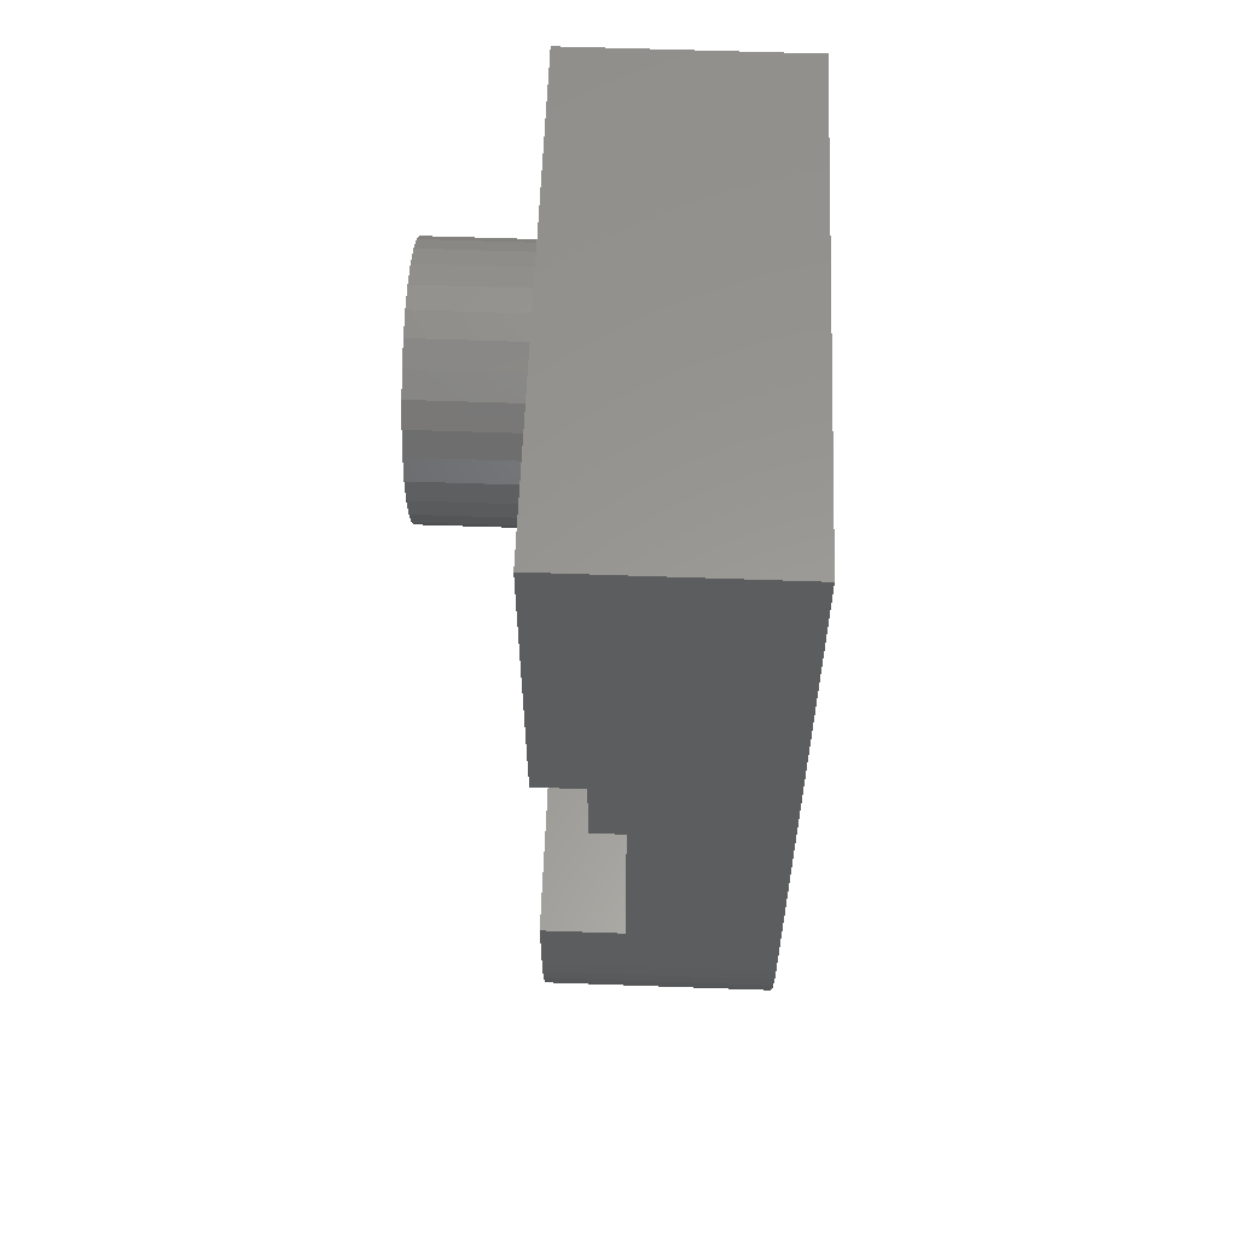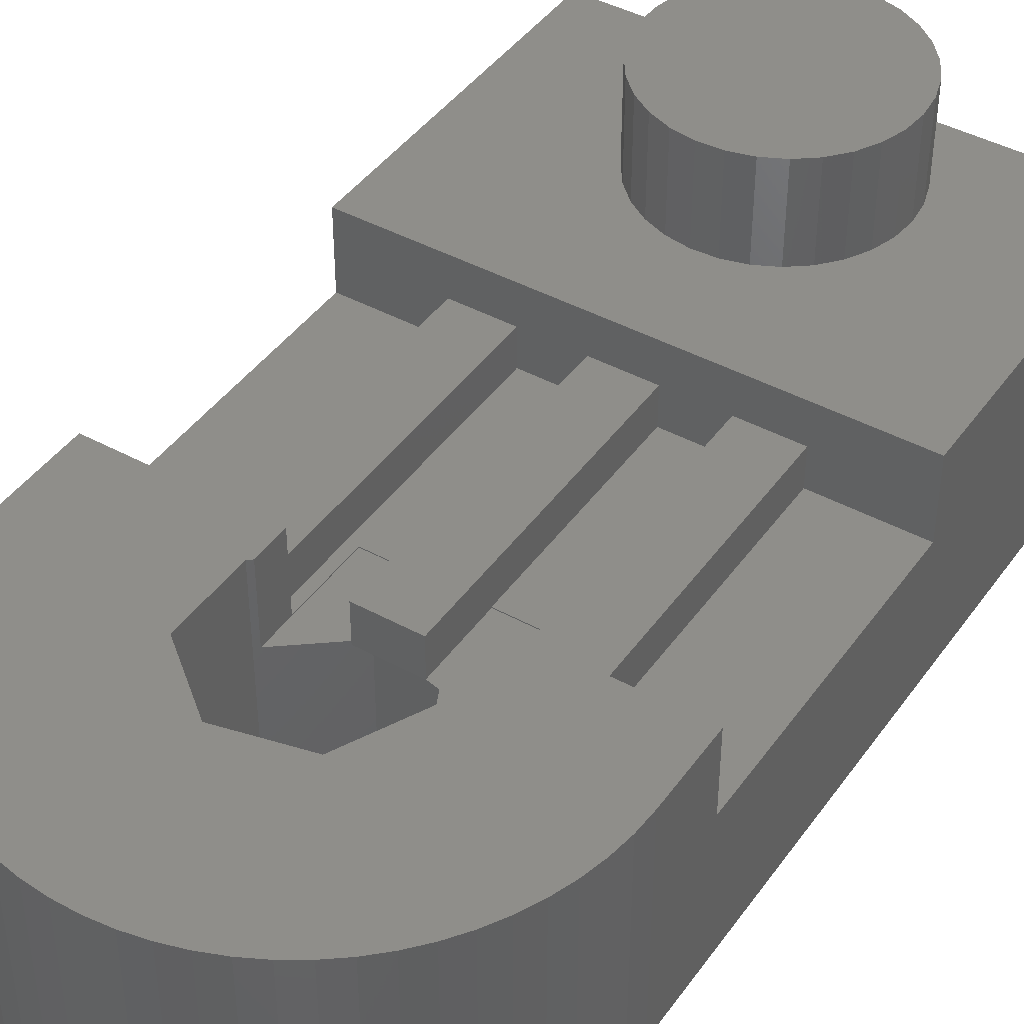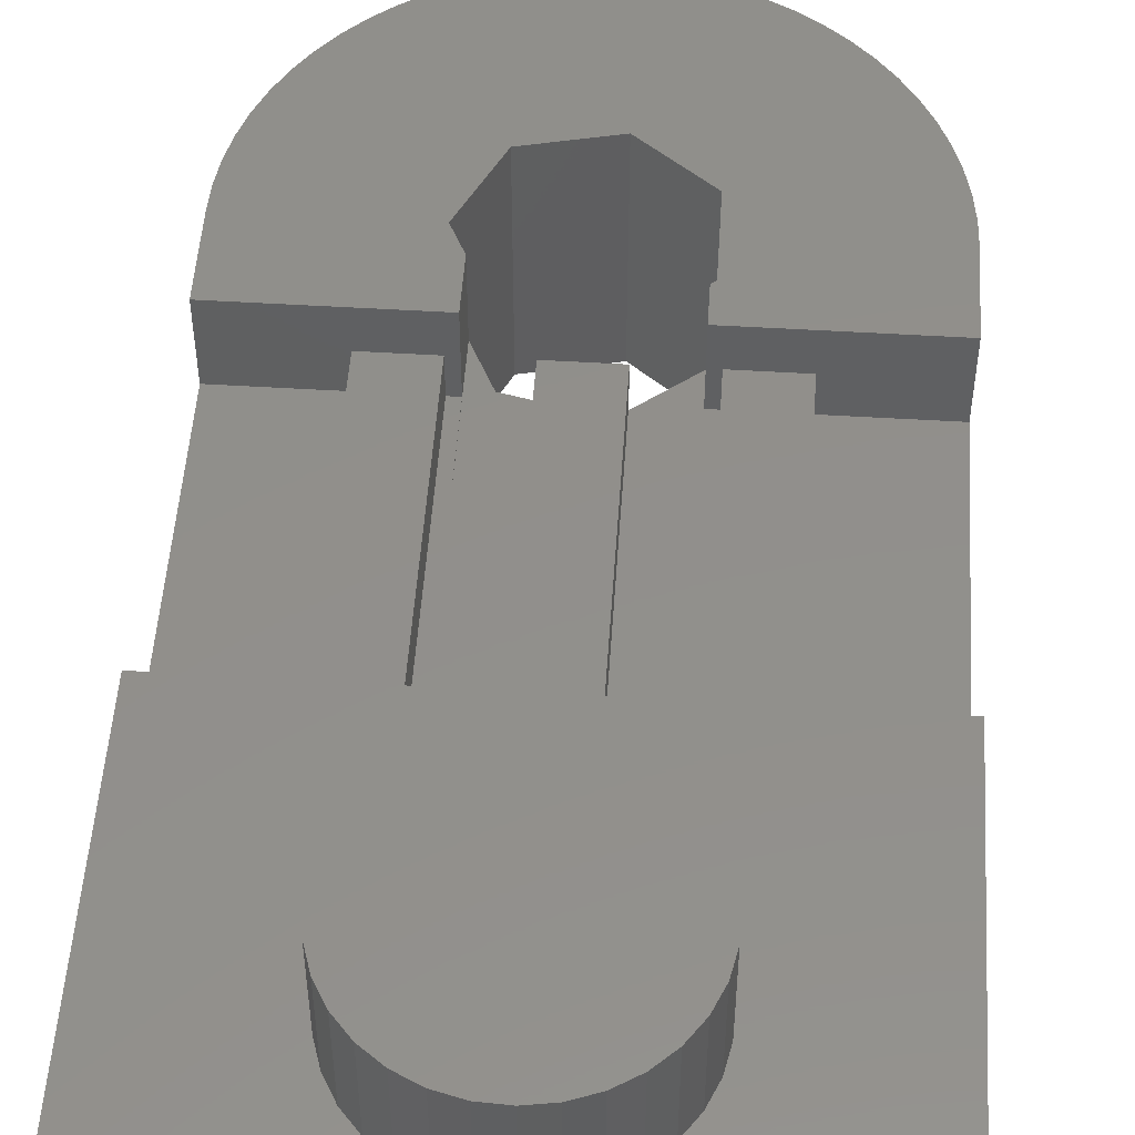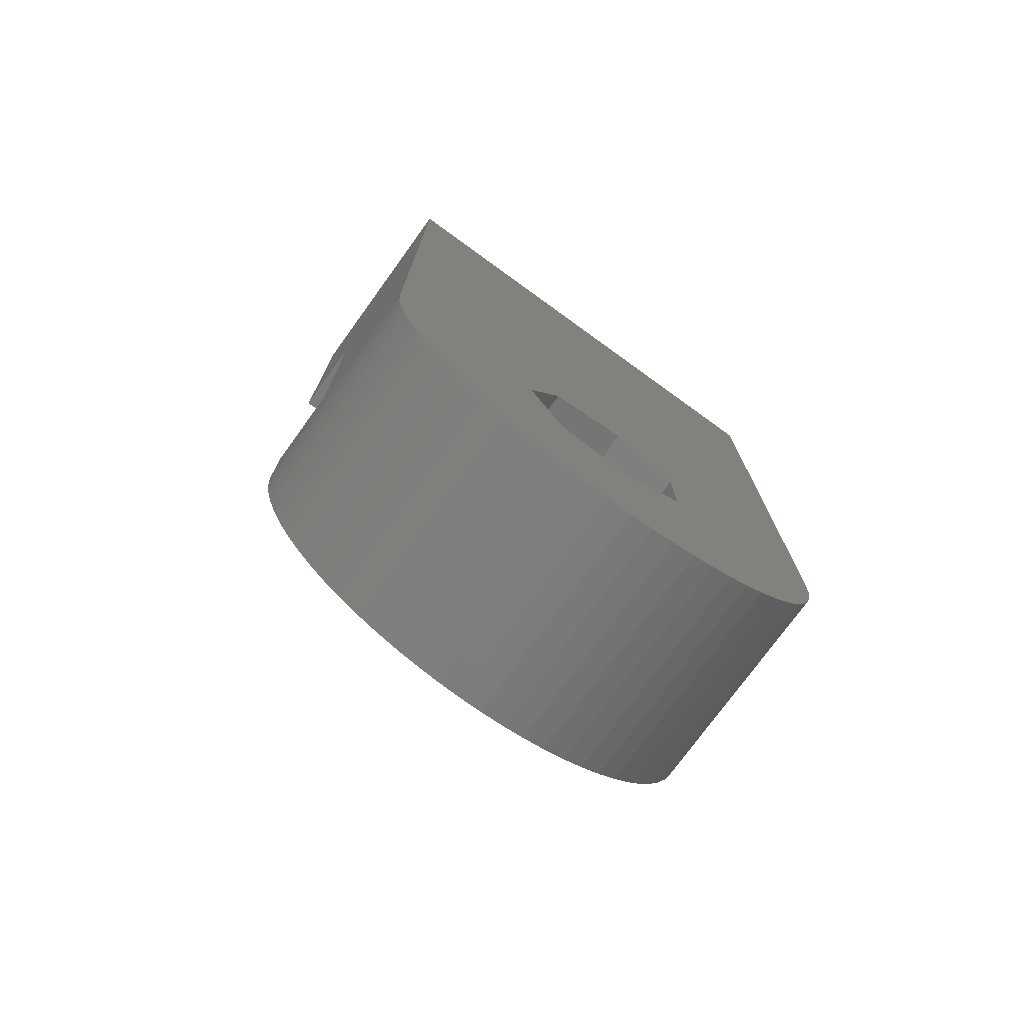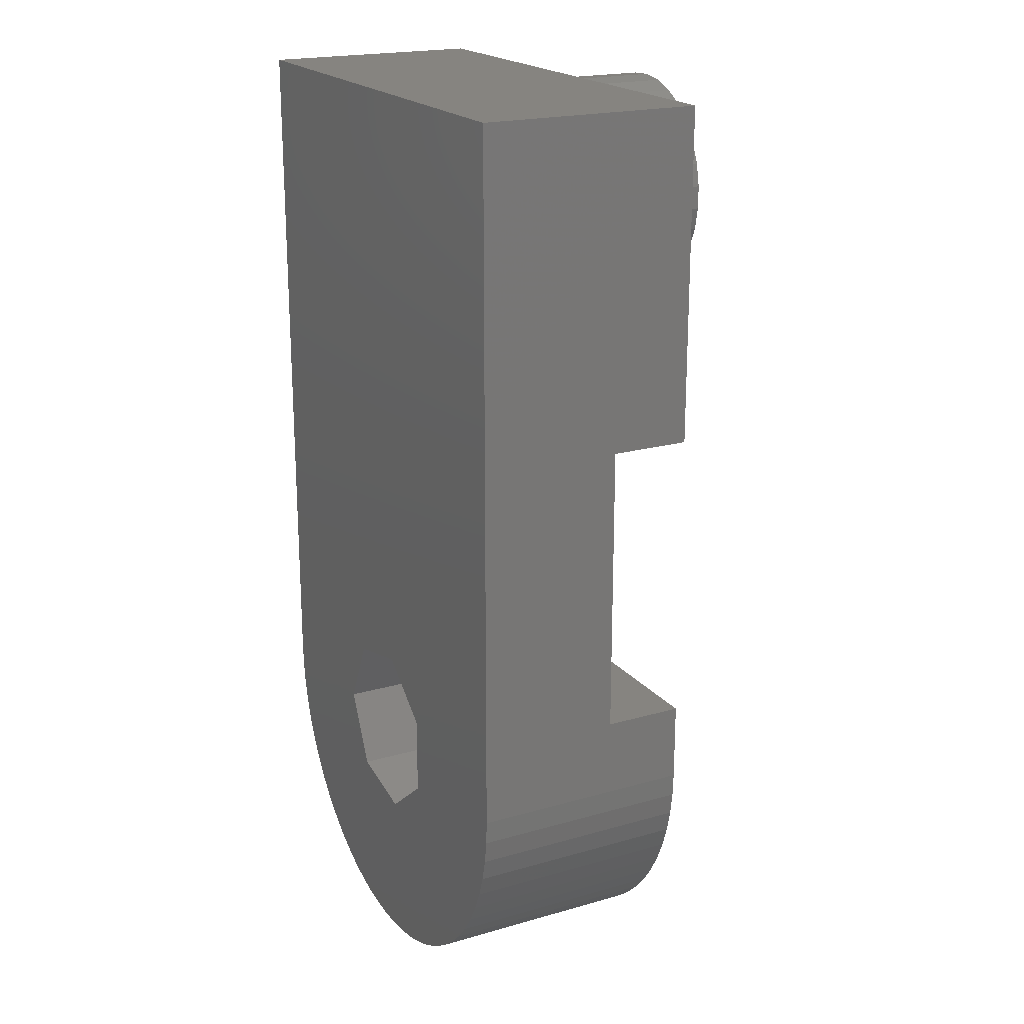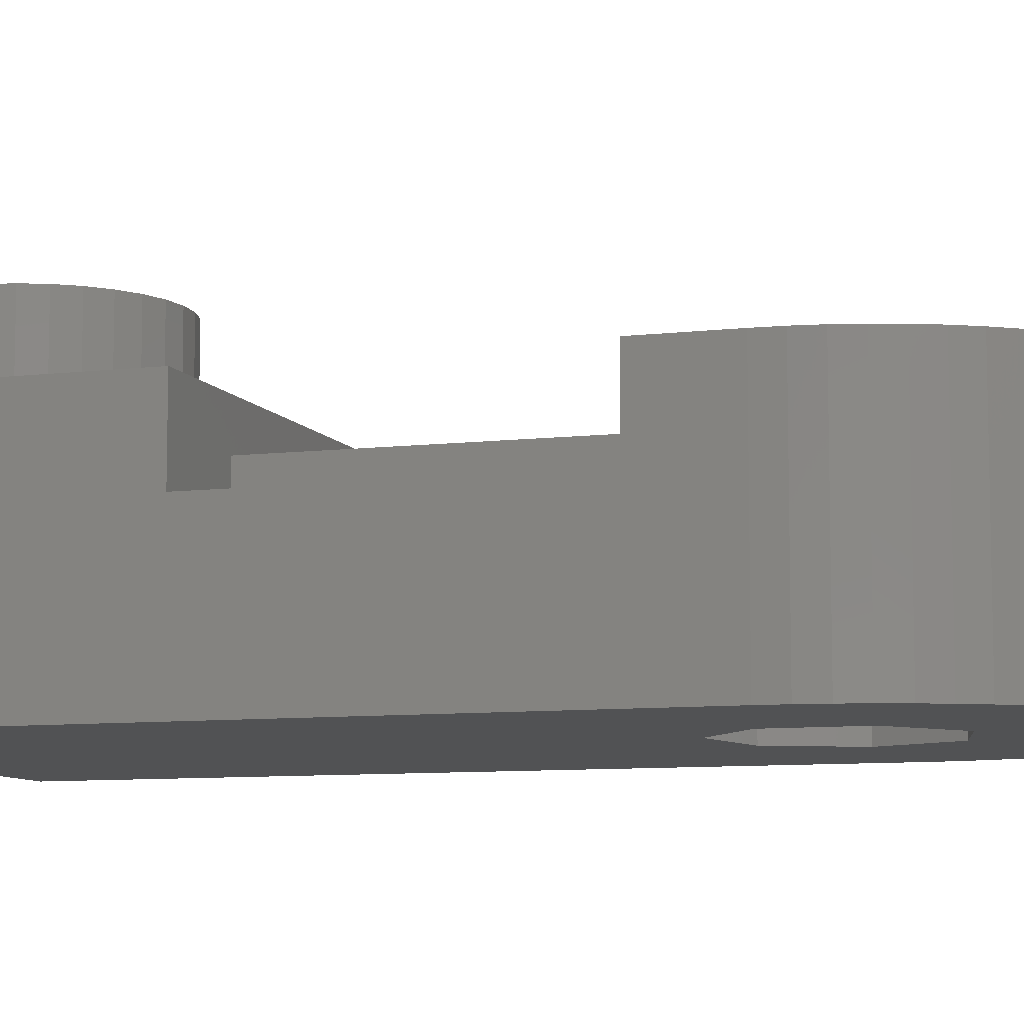
<metadata>
{"format":"stl","ext":"stl","renderer":"f3d","projection":"perspective","resolution":1024,"background":"white","views":[{"elev":59.2,"azim":92.1,"up":"+Y"},{"elev":43.1,"azim":32.8,"up":"+Z"},{"elev":51.2,"azim":-176.2,"up":"+Z"},{"elev":-75.4,"azim":144.1,"up":"+Y"},{"elev":20.2,"azim":-117.6,"up":"+Y"},{"elev":-8.5,"azim":-71.8,"up":"+Z"}]}
</metadata>
<code>
# stl→obj: 200 verts, 400 faces
v 0 -2 3.02
v 0 -2 4.7
v 0 5 4.7
v 0 5 0
v 2.125 -2 3.02
v 2.125 -2 3.84
v 2.125 -8.2 3.02
v 10.5 -2 4.7
v 5.128 0.1031 4.7
v 3.375 -2 3.84
v 2.862 2.257 4.7
v 2.96 1.782 4.7
v 3.152 1.335 4.7
v 4.625 -2 3.84
v 3.429 0.9367 4.7
v 3.781 0.6021 4.7
v 4.193 0.3453 4.7
v 4.648 0.1766 4.7
v 0 -8.2 3.02
v 0 -8.2 4.7
v 2.125 -8.2 3.84
v 3.51 -9.012 4.7
v 3.6 -8.2 4.7
v 0 -9.85 0
v 0 -9.85 4.7
v 4.82 -7.967 0
v 0.02377 -10.35 0
v 3.51 -10.69 0
v 3.51 -9.012 0
v 0.02377 -10.35 4.7
v 3.51 -10.69 4.7
v 10.5 5 0
v 10.5 5 4.7
v 2.862 2.743 4.7
v 2.96 3.218 4.7
v 3.152 3.665 4.7
v 3.429 4.063 4.7
v 3.781 4.398 4.7
v 4.193 4.655 4.7
v 4.648 4.823 4.7
v 5.128 4.897 4.7
v 0.09487 -10.84 0
v 0.09487 -10.84 4.7
v 0.2127 -11.33 0
v 0.2127 -11.33 4.7
v 0.3761 -11.8 0
v 0.3761 -11.8 4.7
v 0.5836 -12.26 0
v 0.5836 -12.26 4.7
v 0.8334 -12.69 0
v 0.8334 -12.69 4.7
v 1.123 -13.1 0
v 1.123 -13.1 4.7
v 1.45 -13.47 0
v 1.45 -13.47 4.7
v 1.812 -13.82 0
v 1.812 -13.82 4.7
v 2.205 -14.13 0
v 2.205 -14.13 4.7
v 4.82 -11.73 0
v 10.12 -11.8 0
v 10.29 -11.33 0
v 10.12 -11.8 4.7
v 10.29 -11.33 4.7
v 10.41 -10.84 0
v 10.41 -10.84 4.7
v 10.48 -10.35 0
v 10.48 -10.35 4.7
v 10.5 -9.85 0
v 10.5 -9.85 4.7
v 10.5 -2 3.02
v 10.5 -8.2 3.02
v 10.5 -8.2 4.7
v 3.375 -8.2 3.84
v 2.625 -14.4 0
v 2.625 -14.4 4.7
v 3.069 -14.63 0
v 3.069 -14.63 4.7
v 2.862 2.257 6.71
v 2.862 2.743 6.71
v 2.96 1.782 6.71
v 2.96 3.218 6.71
v 3.152 1.335 6.71
v 3.152 3.665 6.71
v 3.533 -14.81 0
v 3.533 -14.81 4.7
v 4.82 -11.73 4.7
v 3.429 0.9367 6.71
v 3.429 4.063 6.71
v 3.375 -2 3.02
v 3.6 -6.55 3.02
v 4.625 -2 3.02
v 3.375 -8.2 3.02
v 3.6 -8.2 3.02
v 3.781 0.6021 6.71
v 3.781 4.398 6.71
v 3.6 -8.94 3
v 4.625 -8.123 2.99
v 3.6 -8.94 4.7
v 4.012 -14.95 0
v 4.012 -14.95 4.7
v 3.6 -6.55 3
v 4.625 -6.55 3
v 4.625 -6.55 3.02
v 4.625 -8.123 3
v 4.193 0.3453 6.71
v 4.193 4.655 6.71
v 4.503 -15.05 0
v 4.503 -15.05 4.7
v 4.648 0.1766 6.71
v 4.648 4.823 6.71
v 5 -15.09 0
v 5 -15.09 4.7
v 5.875 -2 3.84
v 5.875 -8.205 3.84
v 4.82 -7.967 2.99
v 4.625 -8.205 2.99
v 4.625 -8.205 3.84
v 5.863 -8.205 2.99
v 5.863 -8.205 3
v 5.128 0.1031 6.71
v 5.128 4.897 6.71
v 6.454 -11.36 0
v 5.5 -15.09 0
v 5.997 -15.05 0
v 6.488 -14.95 0
v 5.5 -15.09 4.7
v 5.997 -15.05 4.7
v 6.488 -14.95 4.7
v 6.454 -11.36 4.7
v 6.454 -8.34 0
v 5.613 0.1277 4.7
v 5.613 0.1277 6.71
v 5.613 4.872 4.7
v 5.613 4.872 6.71
v 6.084 0.2494 4.7
v 6.084 0.2494 6.71
v 6.084 4.751 4.7
v 6.084 4.751 6.71
v 6.454 -8.34 3
v 5.875 -8.205 3
v 5.875 -2 3.02
v 6.9 -6.55 3.02
v 7.125 -2 3.02
v 7.125 -2 3.84
v 5.875 -6.55 3
v 6.9 -6.55 3
v 5.875 -6.55 3.02
v 6.52 0.4633 4.7
v 6.52 0.4633 6.71
v 6.52 4.537 4.7
v 6.52 4.537 6.71
v 7.181 -9.85 4.7
v 6.967 -14.81 0
v 7.181 -9.85 0
v 7.431 -14.63 0
v 6.967 -14.81 4.7
v 7.431 -14.63 4.7
v 7.875 -14.4 4.7
v 8.295 -14.13 4.7
v 8.688 -13.82 4.7
v 9.05 -13.47 4.7
v 9.377 -13.1 4.7
v 9.667 -12.69 4.7
v 9.916 -12.26 4.7
v 6.9 -9.266 3
v 6.904 0.7605 4.7
v 6.904 0.7605 6.71
v 6.904 4.239 4.7
v 6.904 4.239 6.71
v 7.125 -8.2 3.02
v 6.9 -8.2 3.02
v 6.9 -8.2 4.7
v 7.125 -8.2 3.84
v 8.375 -8.2 3.84
v 6.9 -9.266 4.7
v 7.22 1.129 4.7
v 7.22 1.129 6.71
v 7.22 3.871 6.71
v 7.22 3.871 4.7
v 8.375 -2 3.84
v 9.916 -12.26 0
v 7.875 -14.4 0
v 8.295 -14.13 0
v 8.688 -13.82 0
v 9.05 -13.47 0
v 9.377 -13.1 0
v 9.667 -12.69 0
v 7.455 1.554 4.7
v 7.455 1.554 6.71
v 7.455 3.446 6.71
v 7.455 3.446 4.7
v 7.601 2.017 4.7
v 7.601 2.017 6.71
v 7.601 2.983 6.71
v 7.601 2.983 4.7
v 7.65 2.5 4.7
v 7.65 2.5 6.71
v 8.375 -2 3.02
v 8.375 -8.2 3.02
f 1 2 3
f 1 3 4
f 1 5 6
f 1 6 2
f 1 7 5
f 2 8 9
f 2 6 10
f 2 11 3
f 2 12 11
f 2 13 12
f 2 10 14
f 2 15 13
f 2 16 15
f 2 17 16
f 2 14 8
f 2 18 17
f 2 9 18
f 19 20 21
f 19 7 1
f 19 21 7
f 20 22 23
f 20 23 21
f 24 1 4
f 24 19 1
f 24 25 19
f 24 4 26
f 24 27 25
f 24 28 27
f 24 29 28
f 24 26 29
f 25 20 19
f 25 27 30
f 25 30 31
f 25 31 22
f 25 22 20
f 4 3 32
f 4 32 26
f 3 33 32
f 3 11 34
f 3 34 35
f 3 35 36
f 3 36 37
f 3 37 38
f 3 38 39
f 3 39 40
f 3 40 41
f 3 41 33
f 27 42 30
f 27 28 42
f 30 42 43
f 30 43 31
f 42 44 43
f 42 28 44
f 43 44 45
f 43 45 31
f 44 46 45
f 44 28 46
f 45 46 47
f 45 47 31
f 46 48 47
f 46 28 48
f 47 48 49
f 47 49 31
f 48 50 49
f 48 28 50
f 49 50 51
f 49 51 31
f 50 52 51
f 50 28 52
f 51 52 53
f 51 53 31
f 52 54 53
f 52 28 54
f 53 54 55
f 53 55 31
f 54 56 57
f 54 57 55
f 54 28 56
f 55 57 31
f 56 58 59
f 56 59 57
f 56 28 60
f 56 60 58
f 57 59 31
f 61 62 63
f 63 62 64
f 62 65 64
f 64 65 66
f 65 67 66
f 66 67 68
f 67 69 68
f 68 69 70
f 71 32 33
f 71 33 8
f 69 71 72
f 69 72 70
f 69 32 71
f 70 72 73
f 6 74 10
f 7 6 5
f 7 21 6
f 21 74 6
f 21 23 74
f 58 75 76
f 58 76 59
f 58 60 75
f 59 76 31
f 75 77 78
f 75 78 76
f 75 60 77
f 76 78 31
f 11 79 80
f 11 80 34
f 11 12 79
f 79 12 81
f 79 81 80
f 34 80 82
f 34 82 35
f 80 81 82
f 12 13 81
f 81 13 83
f 81 83 82
f 35 82 84
f 35 84 36
f 82 83 84
f 77 85 86
f 77 86 78
f 77 60 85
f 78 86 87
f 78 87 31
f 13 15 83
f 83 15 88
f 83 88 84
f 36 84 89
f 36 89 37
f 84 88 89
f 90 91 92
f 90 92 14
f 90 14 10
f 93 90 74
f 93 74 94
f 93 91 90
f 93 94 91
f 74 90 10
f 74 23 94
f 15 16 95
f 15 95 88
f 88 95 89
f 37 89 38
f 89 95 96
f 89 96 38
f 28 31 60
f 28 29 31
f 31 29 22
f 31 87 60
f 29 97 22
f 29 98 97
f 29 26 98
f 22 97 99
f 22 99 23
f 85 100 101
f 85 101 86
f 85 60 100
f 86 101 87
f 102 103 104
f 102 104 91
f 102 105 103
f 91 104 92
f 94 102 91
f 97 102 94
f 97 94 99
f 97 98 105
f 97 105 102
f 99 94 23
f 16 17 106
f 16 106 95
f 95 106 96
f 38 96 39
f 96 106 107
f 96 107 39
f 100 108 109
f 100 109 101
f 100 60 108
f 101 109 87
f 17 18 110
f 17 110 106
f 106 110 107
f 39 107 40
f 107 110 111
f 107 111 40
f 108 60 112
f 108 112 113
f 108 113 109
f 109 113 87
f 14 114 8
f 14 115 114
f 104 14 92
f 98 26 116
f 105 104 103
f 117 98 116
f 117 105 98
f 117 118 105
f 117 116 119
f 117 119 120
f 117 120 118
f 118 14 104
f 118 104 105
f 118 120 115
f 118 115 14
f 18 9 121
f 18 121 110
f 110 121 111
f 40 111 41
f 111 121 122
f 111 122 41
f 60 87 123
f 60 124 112
f 60 125 124
f 60 123 126
f 60 126 125
f 87 113 127
f 87 127 128
f 87 128 129
f 87 130 123
f 87 129 130
f 26 32 131
f 26 119 116
f 26 131 119
f 112 124 127
f 112 127 113
f 9 8 132
f 9 132 133
f 9 133 121
f 121 133 122
f 41 122 134
f 41 134 33
f 122 133 135
f 122 135 134
f 124 125 128
f 124 128 127
f 132 8 136
f 132 136 137
f 132 137 133
f 133 137 135
f 134 135 138
f 134 138 33
f 135 137 139
f 135 139 138
f 119 131 140
f 119 140 120
f 120 141 115
f 120 140 141
f 142 143 144
f 142 144 145
f 142 145 114
f 114 145 8
f 146 140 147
f 146 147 143
f 146 143 148
f 148 142 114
f 148 143 142
f 141 146 148
f 141 148 115
f 141 140 146
f 115 148 114
f 125 126 129
f 125 129 128
f 136 8 149
f 136 149 150
f 136 150 137
f 137 150 139
f 138 139 151
f 138 151 33
f 139 150 152
f 139 152 151
f 123 130 153
f 123 154 126
f 123 155 156
f 123 153 155
f 123 156 154
f 130 129 157
f 130 157 158
f 130 158 159
f 130 159 160
f 130 160 161
f 130 161 162
f 130 162 163
f 130 163 164
f 130 164 165
f 130 165 153
f 131 69 155
f 131 32 69
f 131 166 140
f 131 155 166
f 140 166 147
f 126 154 157
f 126 157 129
f 149 8 167
f 149 167 168
f 149 168 150
f 150 168 152
f 151 152 169
f 151 169 33
f 152 168 170
f 152 170 169
f 143 171 144
f 172 143 147
f 172 173 174
f 172 171 143
f 172 174 171
f 173 73 175
f 173 175 174
f 166 172 147
f 166 176 172
f 166 155 153
f 166 153 176
f 176 73 173
f 176 173 172
f 176 153 73
f 167 8 177
f 167 177 168
f 168 177 178
f 168 178 170
f 169 170 179
f 169 180 33
f 169 179 180
f 170 178 179
f 154 156 158
f 154 158 157
f 145 181 8
f 145 175 181
f 171 145 144
f 171 174 145
f 174 175 145
f 155 61 182
f 155 62 61
f 155 65 62
f 155 67 65
f 155 69 67
f 155 183 156
f 155 184 183
f 155 185 184
f 155 186 185
f 155 187 186
f 155 188 187
f 155 182 188
f 153 63 64
f 153 64 66
f 153 66 68
f 153 68 70
f 153 70 73
f 153 165 63
f 177 8 189
f 177 189 178
f 178 189 190
f 178 190 179
f 180 179 191
f 180 192 33
f 180 191 192
f 179 190 191
f 156 183 159
f 156 159 158
f 189 8 193
f 189 193 190
f 190 193 194
f 190 194 191
f 192 191 195
f 192 196 33
f 192 195 196
f 191 194 195
f 193 8 33
f 193 33 197
f 193 197 194
f 194 197 198
f 194 198 195
f 196 195 198
f 196 197 33
f 196 198 197
f 183 184 160
f 183 160 159
f 184 185 161
f 184 161 160
f 199 71 181
f 199 72 71
f 181 71 8
f 200 72 199
f 200 199 175
f 200 175 72
f 175 73 72
f 175 199 181
f 185 186 162
f 185 162 161
f 186 187 162
f 162 187 163
f 187 188 163
f 163 188 164
f 188 182 164
f 164 182 165
f 182 61 165
f 165 61 63

</code>
